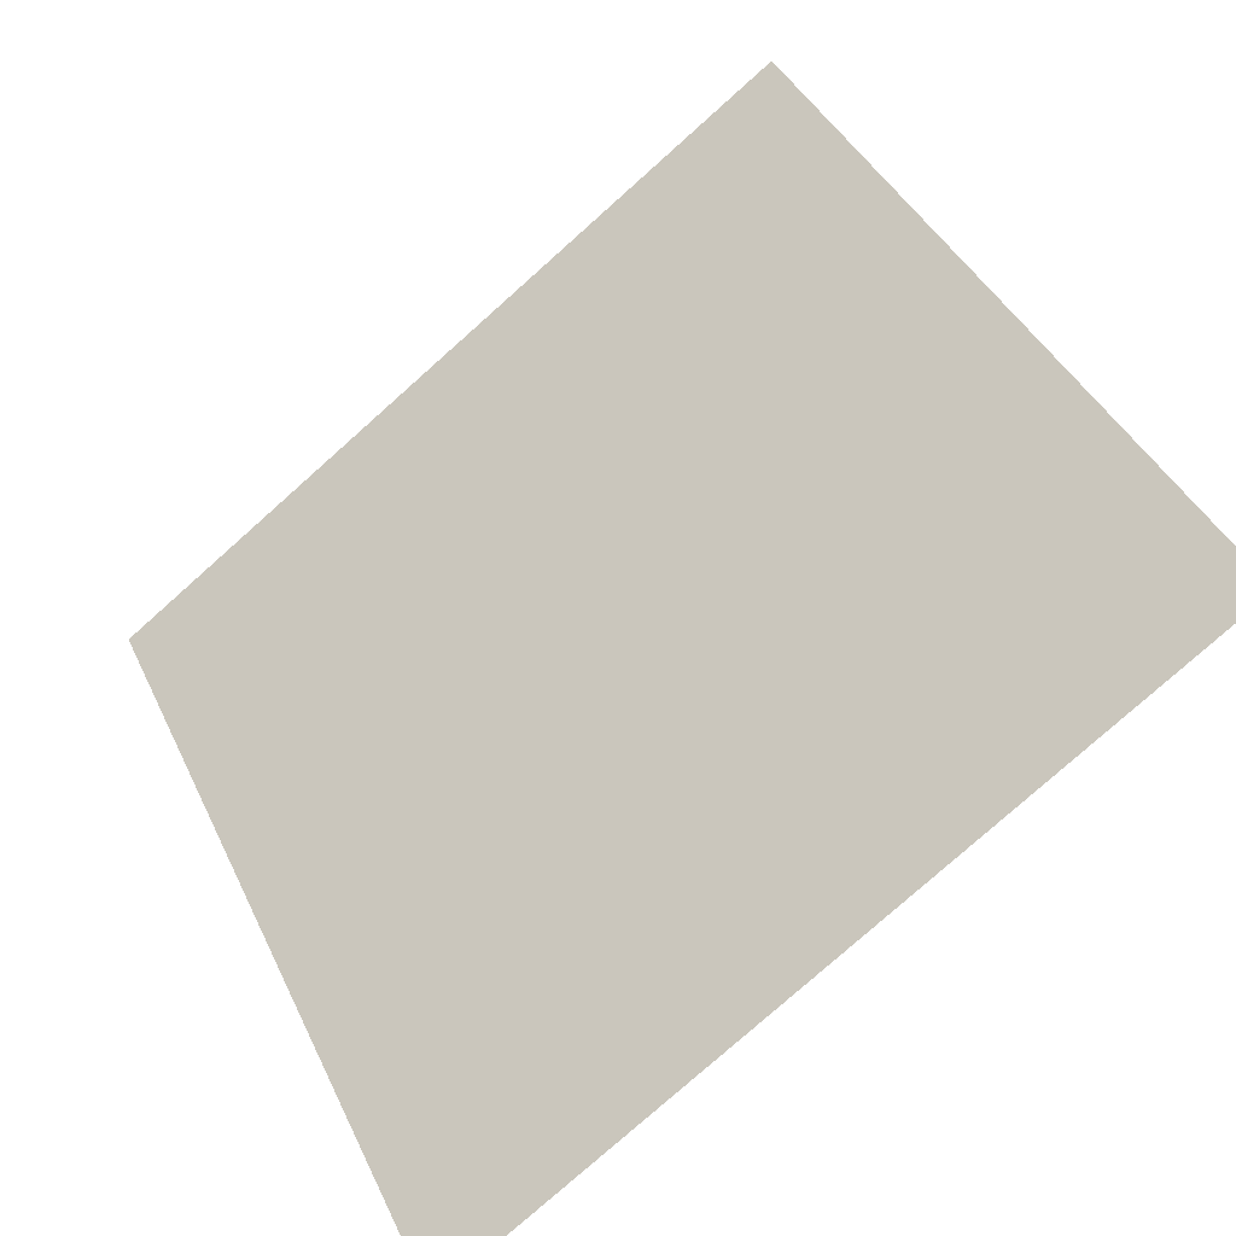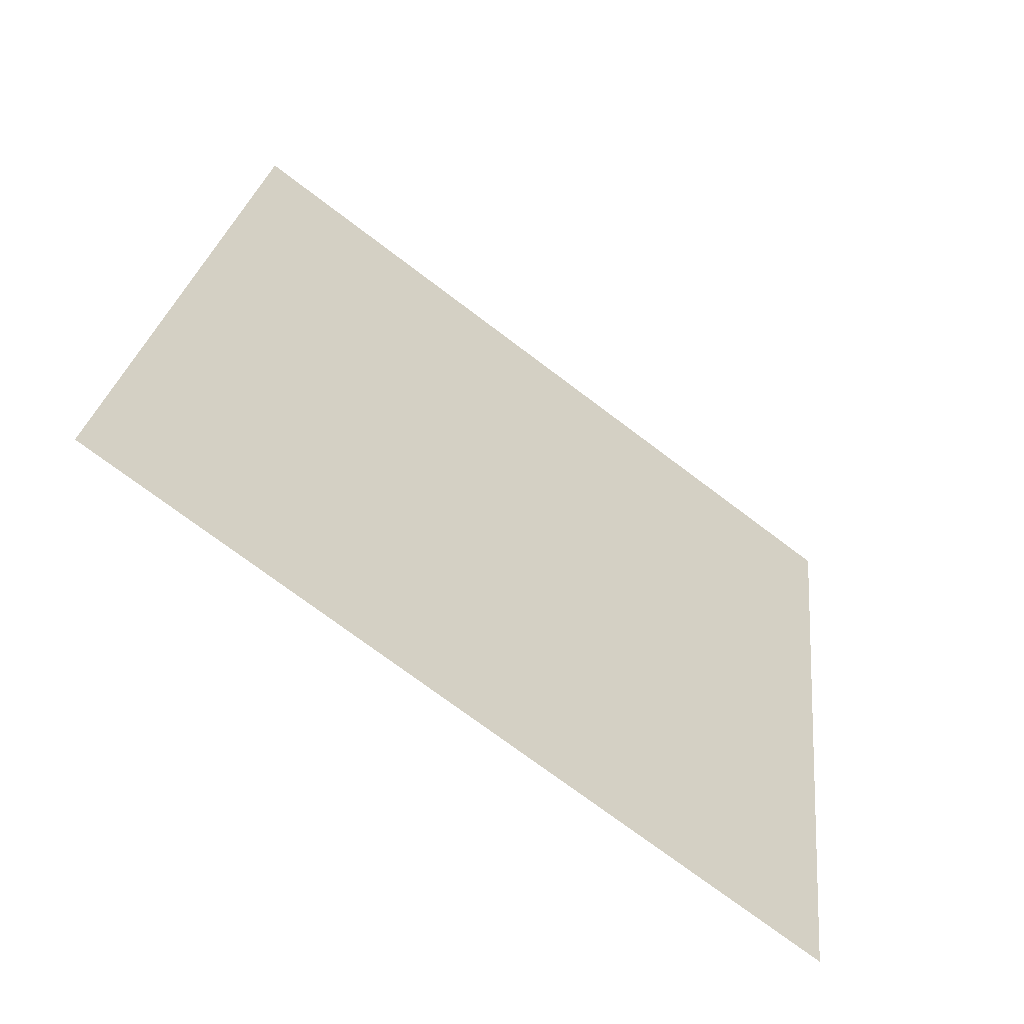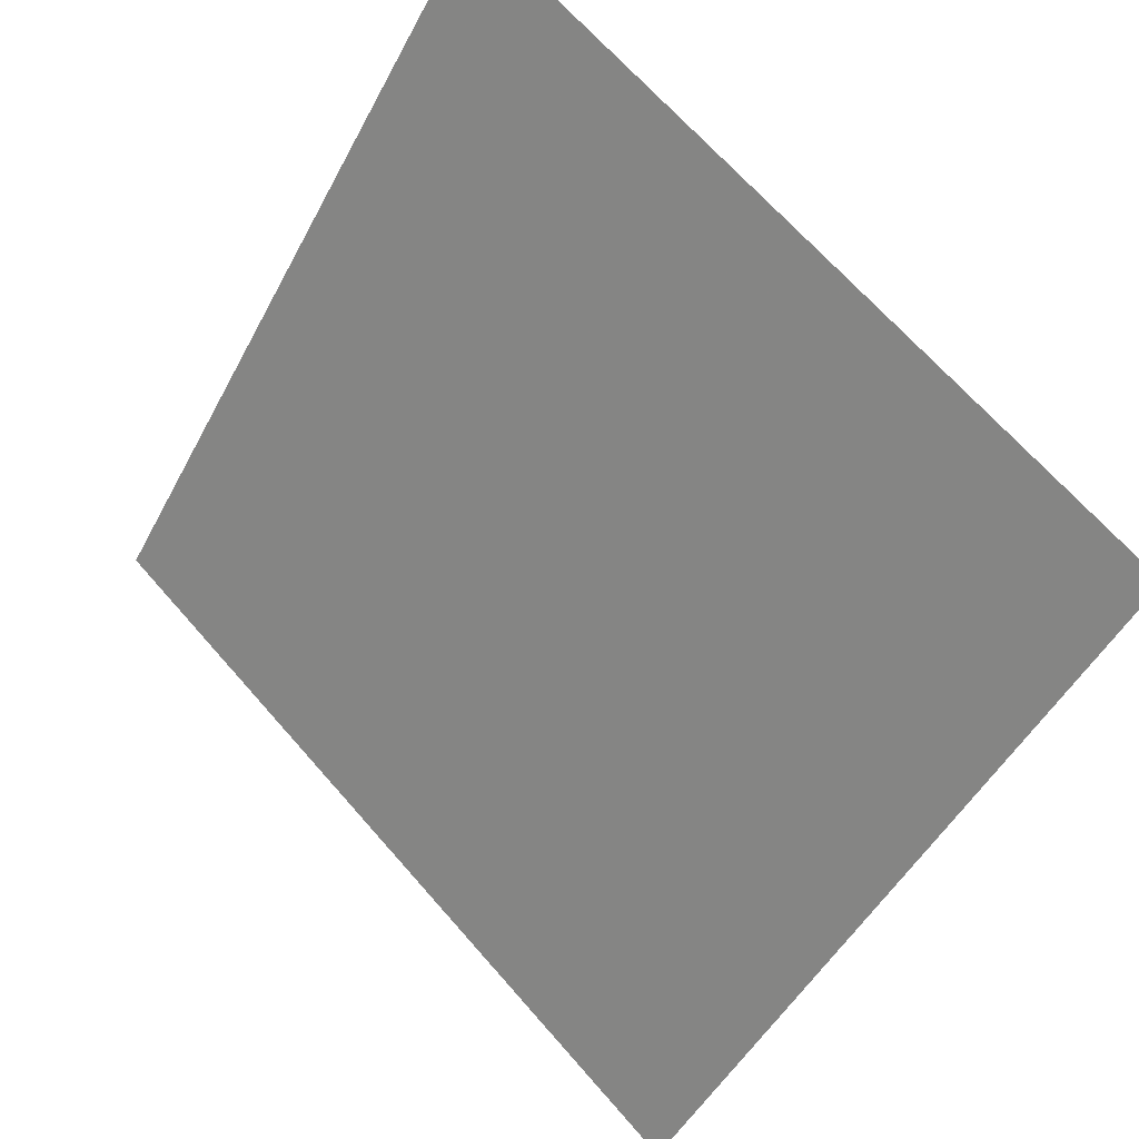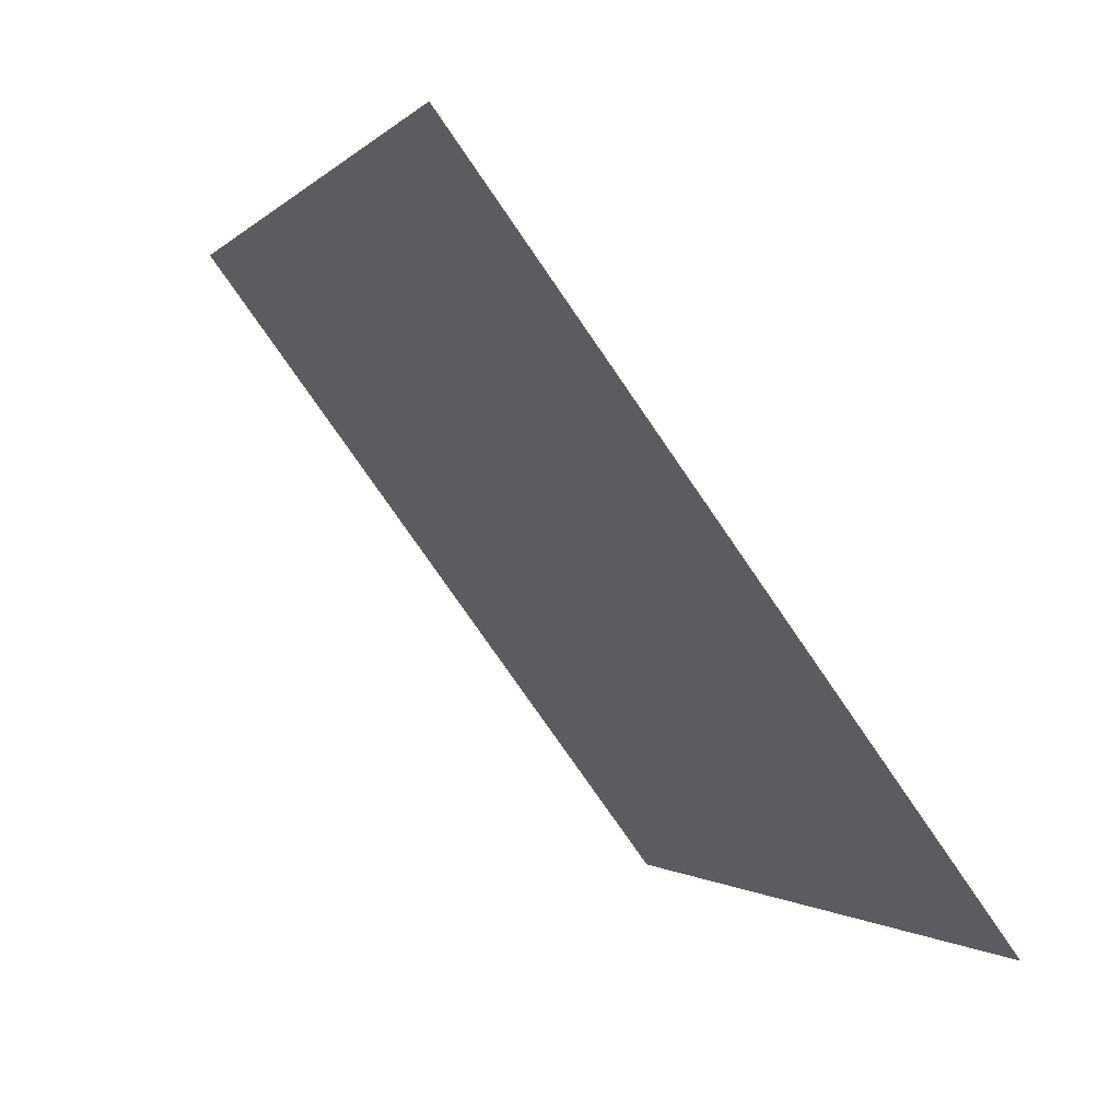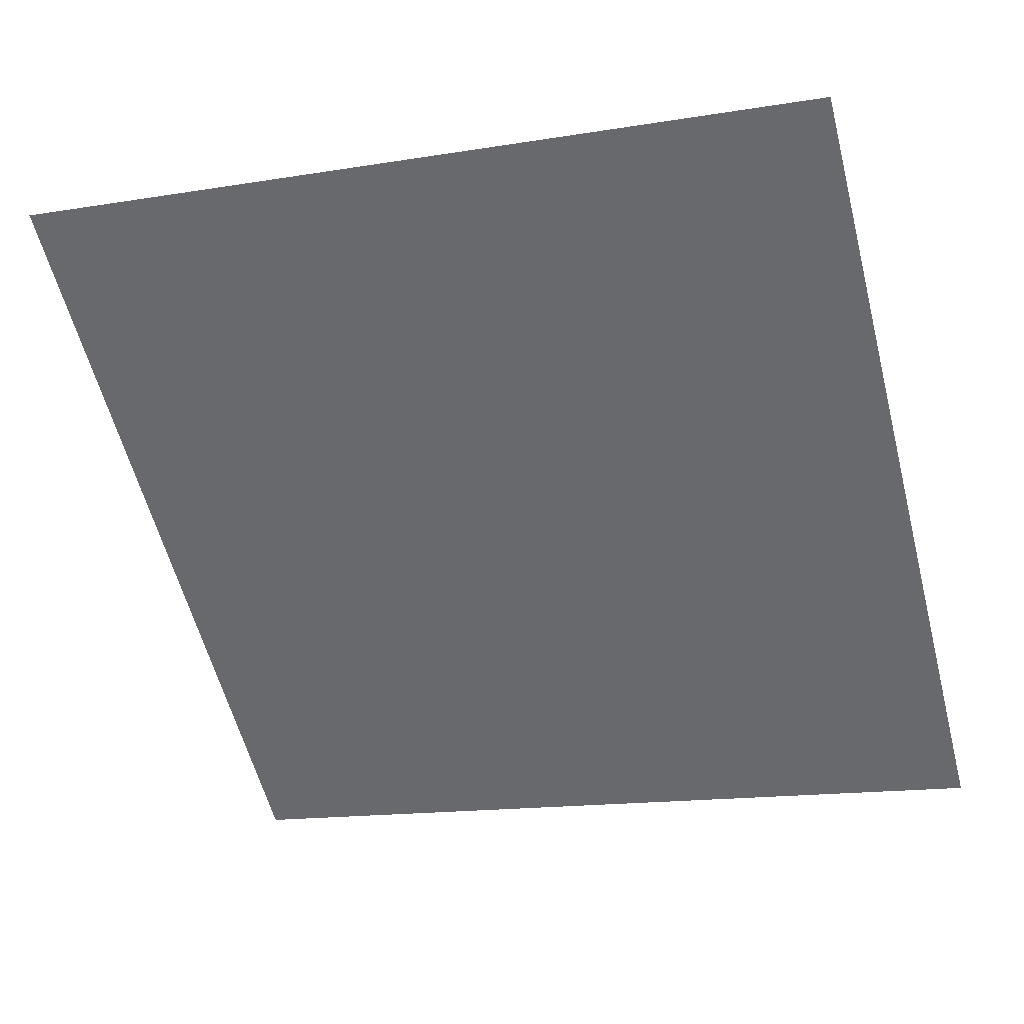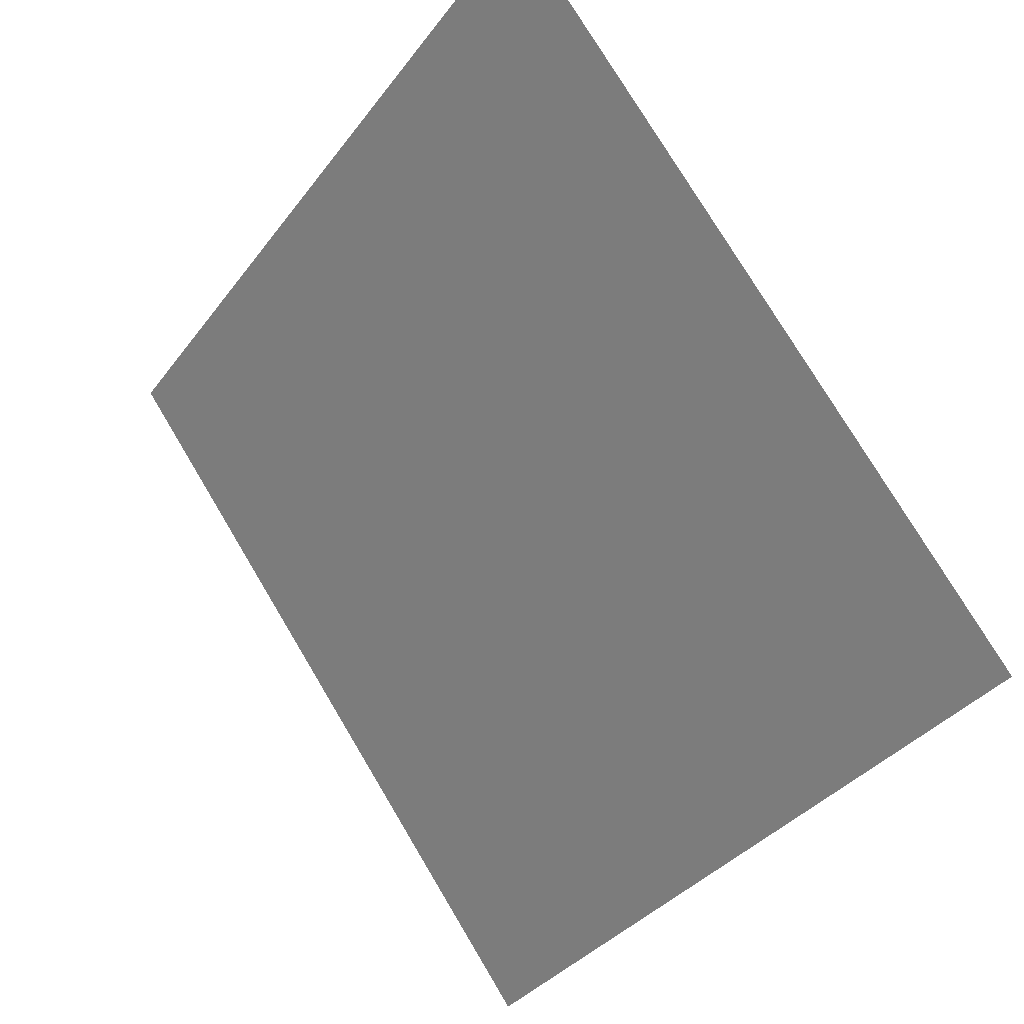
<metadata>
{"format":"obj","ext":"obj","renderer":"f3d","projection":"perspective","resolution":1024,"background":"white","views":[{"elev":-78.0,"azim":-139.7,"up":"+Z"},{"elev":24.1,"azim":96.8,"up":"+Y"},{"elev":67.1,"azim":47.4,"up":"+Z"},{"elev":-0.8,"azim":-110.7,"up":"+Z"},{"elev":-19.8,"azim":19.4,"up":"+Y"},{"elev":-34.8,"azim":-122.9,"up":"+Z"}]}
</metadata>
<code>
v -0.2008 0.8694 0.6141
v -0.2074 0.8696 0.6142
v -0.2073 0.8735 0.6194
v -0.2007 0.8733 0.6194
f 4 3 2 1

</code>
